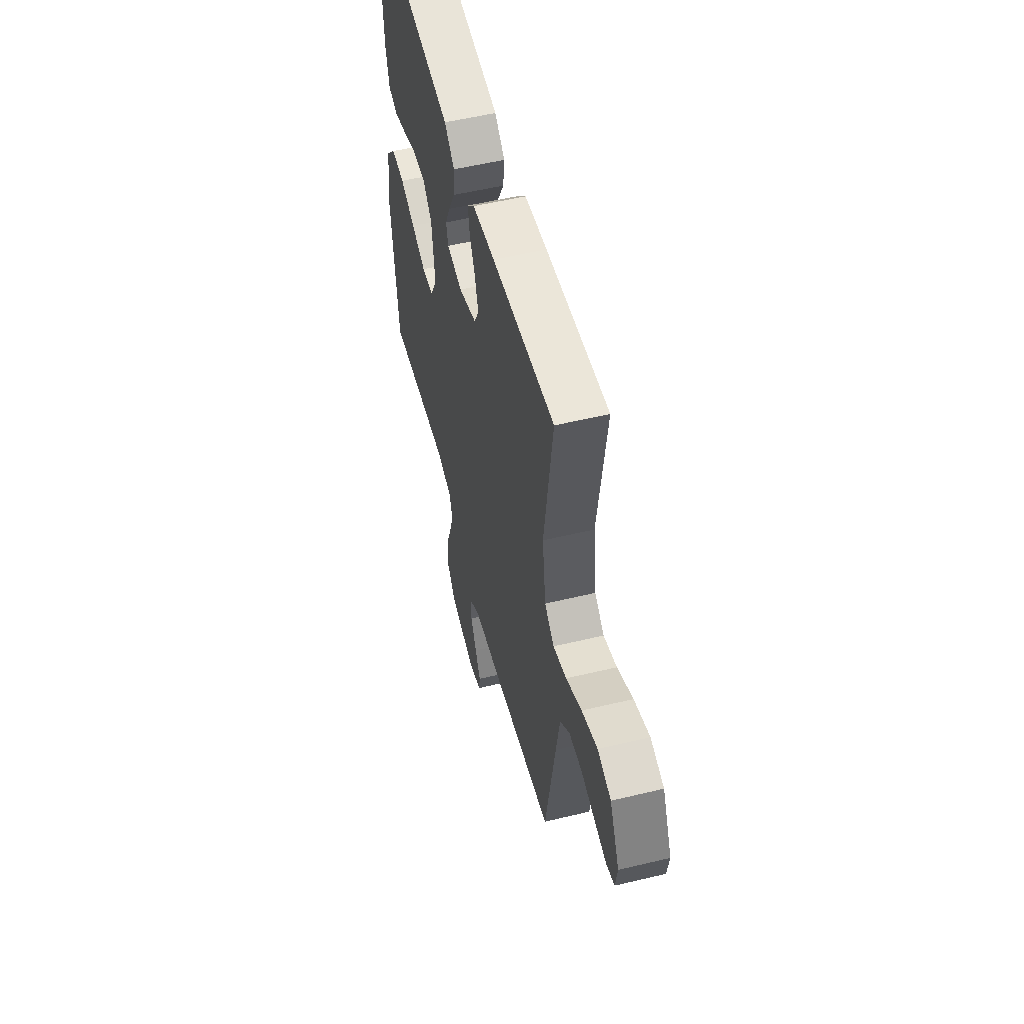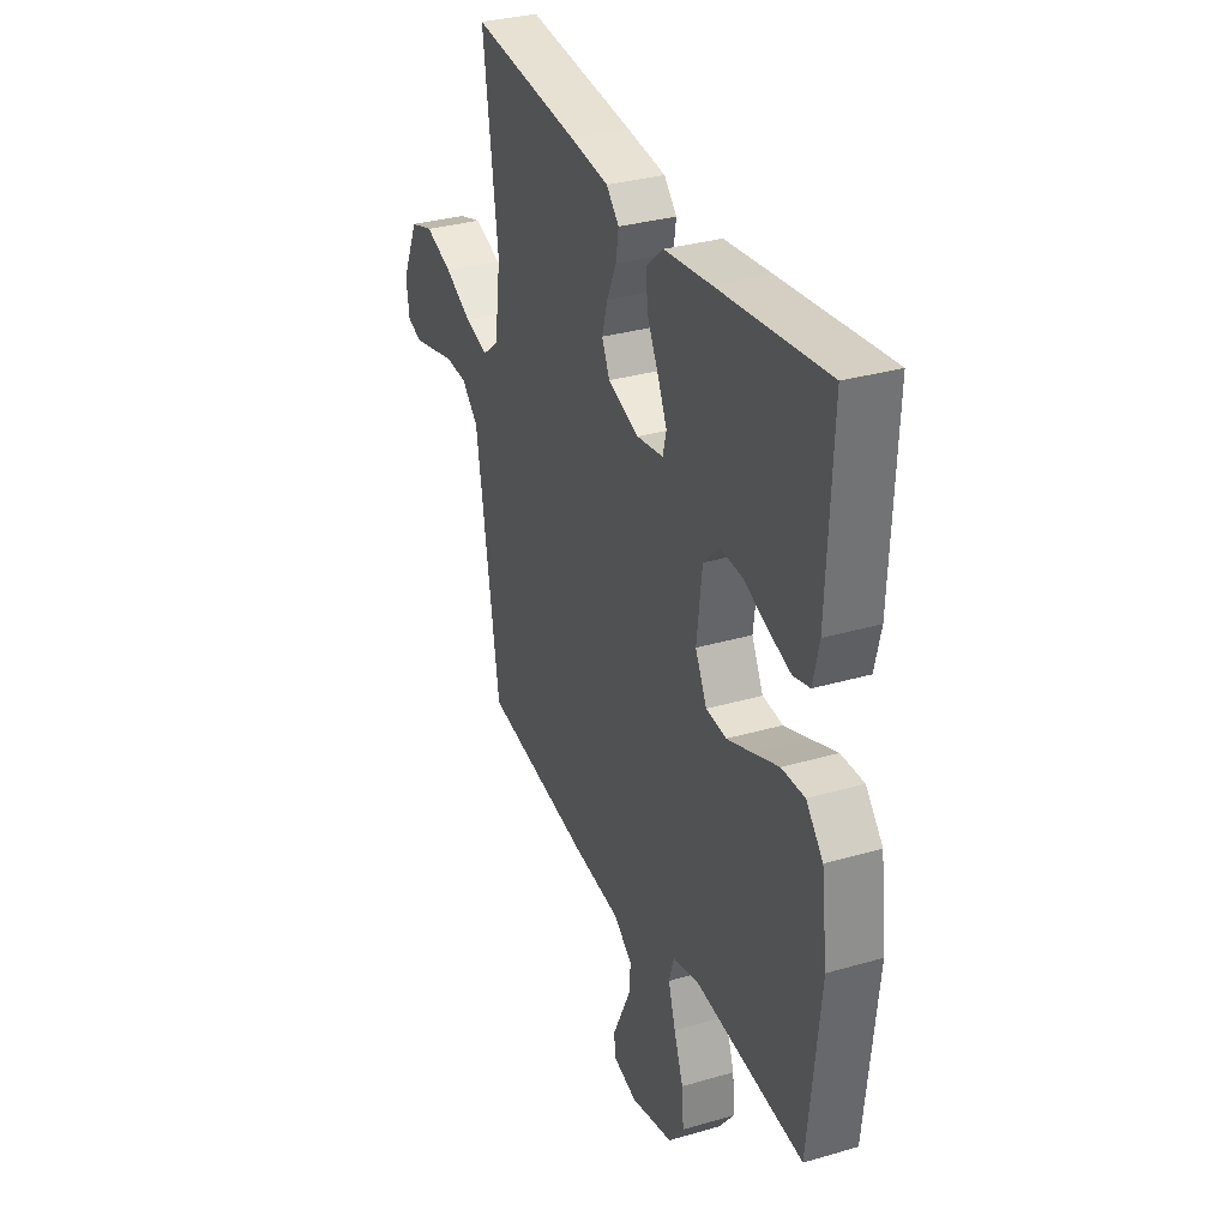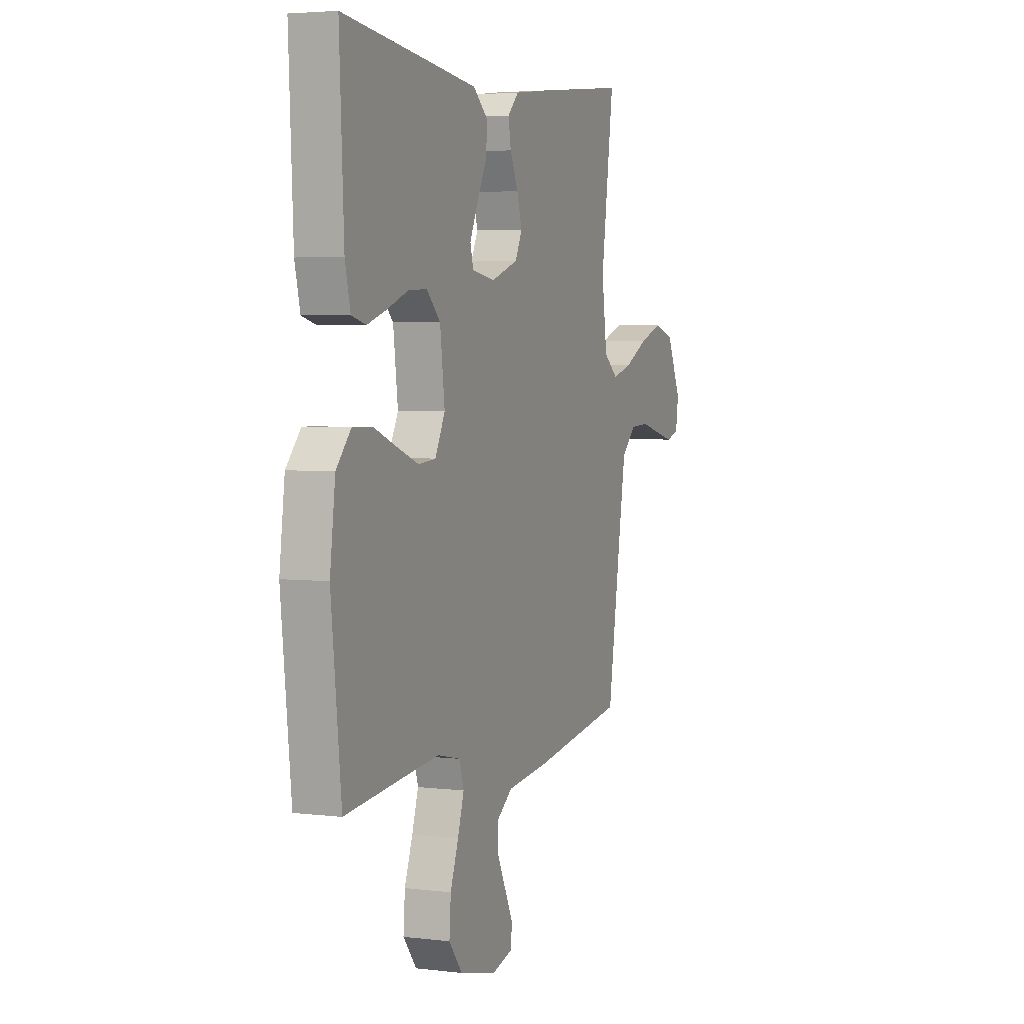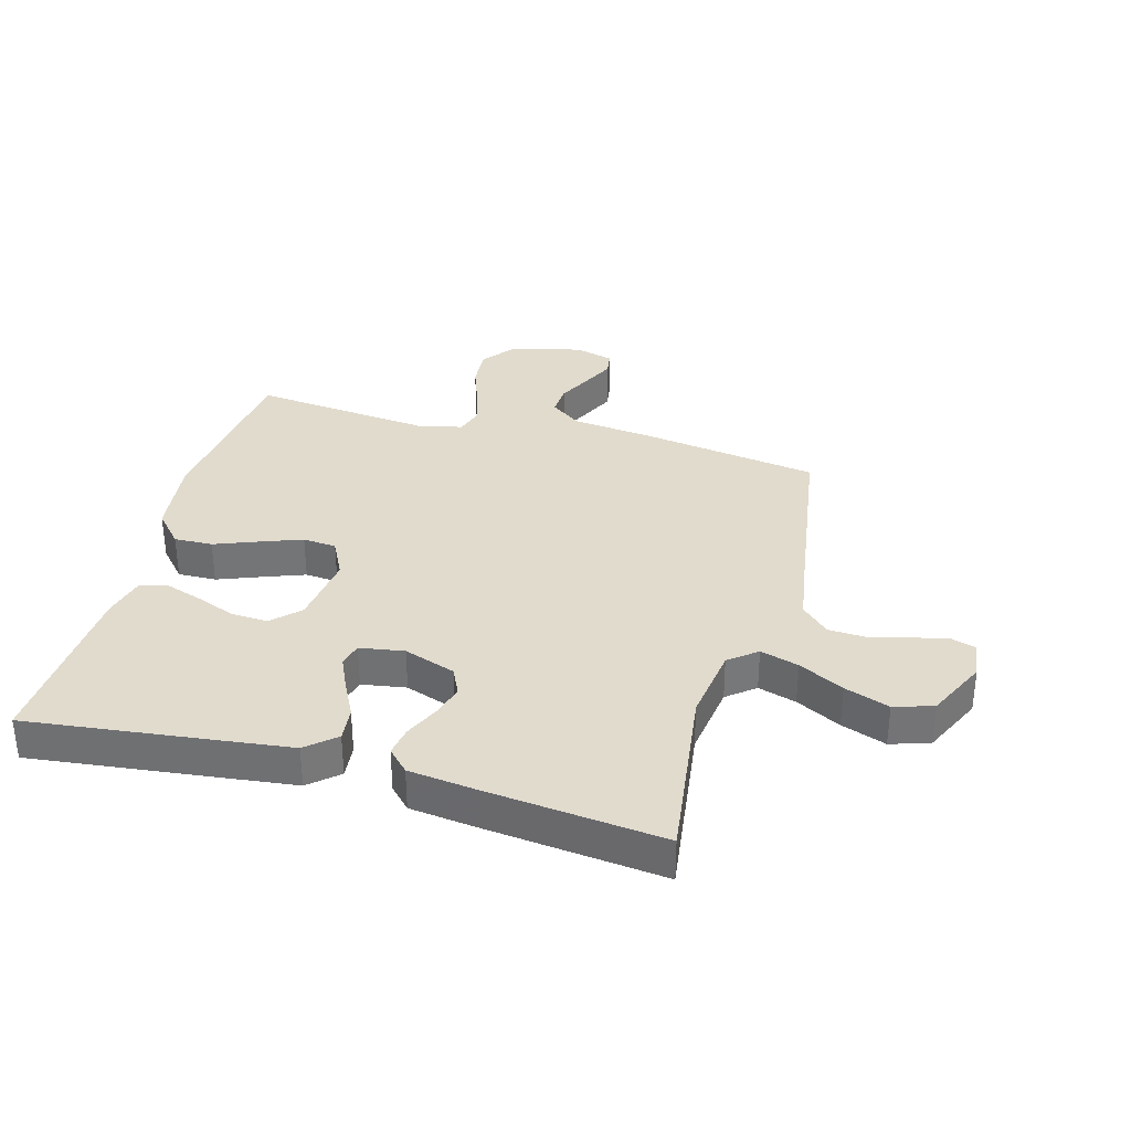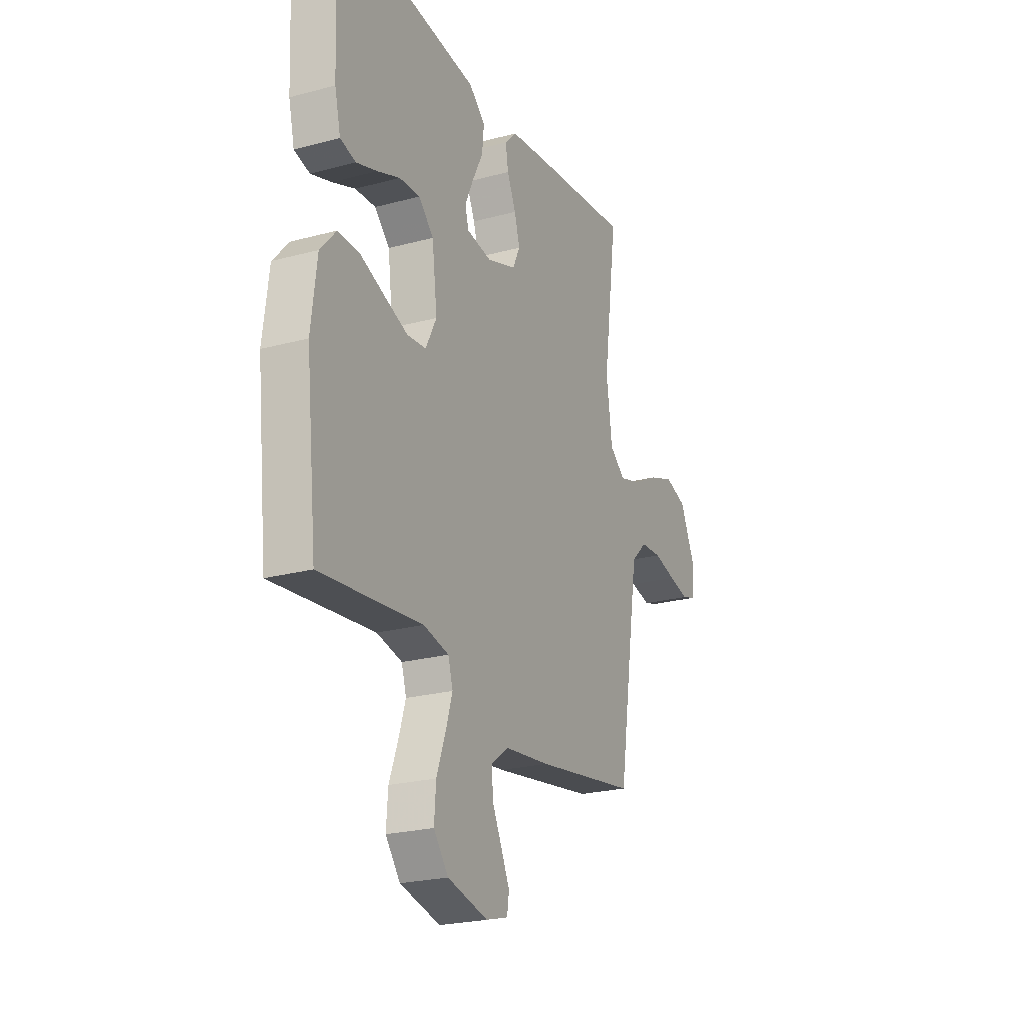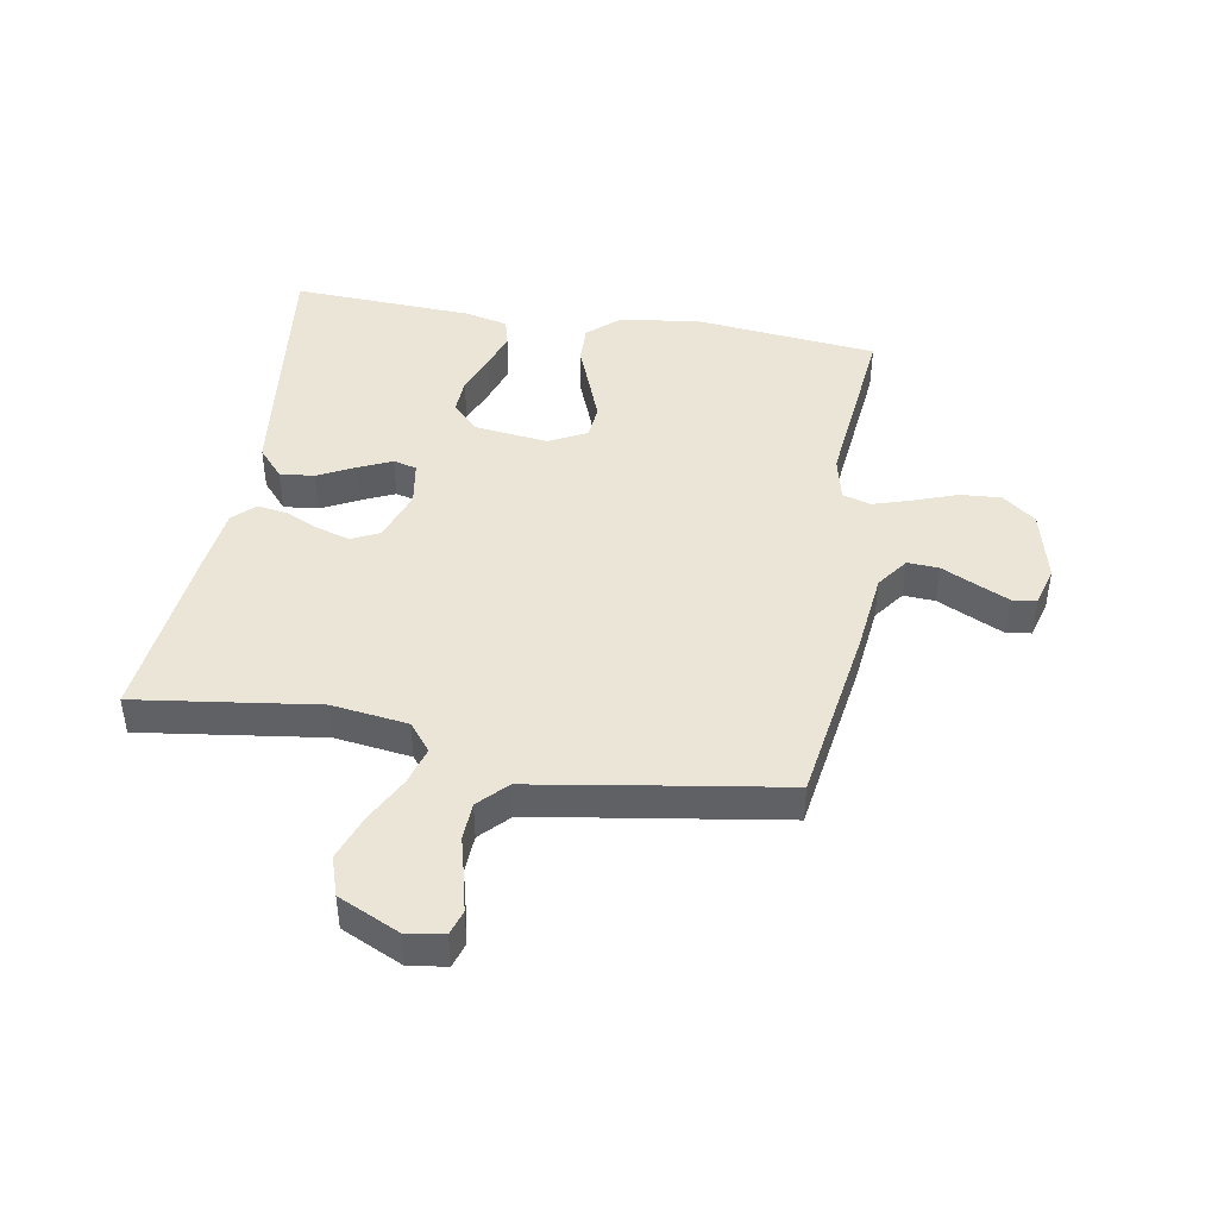
<metadata>
{"format":"obj","ext":"obj","renderer":"f3d","projection":"perspective","resolution":1024,"background":"white","views":[{"elev":54.7,"azim":75.7,"up":"+Z"},{"elev":32.5,"azim":-112.0,"up":"+Z"},{"elev":4.0,"azim":-68.1,"up":"+Z"},{"elev":33.9,"azim":15.6,"up":"+Y"},{"elev":-23.3,"azim":-65.5,"up":"+Z"},{"elev":44.1,"azim":99.8,"up":"+Y"}]}
</metadata>
<code>
v -0.5 0.07 0.5
v -0.2 0.07 0.464
v -0.07 0.07 0.448
v -0.022 0.07 0.406
v -0.028 0.07 0.349
v -0.059 0.07 0.288
v -0.084 0.07 0.233
v -0.074 0.07 0.194
v 0 0.07 0.182
v 0.086 0.07 0.212
v 0.108 0.07 0.258
v 0.092 0.07 0.313
v 0.066 0.07 0.37
v 0.058 0.07 0.419
v 0.093 0.07 0.455
v 0.2 0.07 0.468
v 0.5 0.07 0.5
v 0.459 0.07 0.2
v 0.476 0.07 0.074
v 0.522 0.07 0.037
v 0.586 0.07 0.056
v 0.661 0.07 0.095
v 0.736 0.07 0.122
v 0.801 0.07 0.101
v 0.848 0.07 0
v 0.839 0.07 -0.062
v 0.798 0.07 -0.075
v 0.739 0.07 -0.061
v 0.673 0.07 -0.044
v 0.611 0.07 -0.047
v 0.565 0.07 -0.091
v 0.547 0.07 -0.2
v 0.5 0.07 -0.5
v 0.2 0.07 -0.546
v 0.067 0.07 -0.561
v 0.015 0.07 -0.599
v 0.018 0.07 -0.651
v 0.046 0.07 -0.709
v 0.071 0.07 -0.762
v 0.065 0.07 -0.802
v 0 0.07 -0.82
v -0.119 0.07 -0.791
v -0.162 0.07 -0.736
v -0.157 0.07 -0.668
v -0.131 0.07 -0.597
v -0.111 0.07 -0.533
v -0.125 0.07 -0.486
v -0.2 0.07 -0.469
v -0.5 0.07 -0.5
v -0.532 0.07 -0.2
v -0.515 0.07 -0.065
v -0.468 0.07 -0.012
v -0.404 0.07 -0.014
v -0.332 0.07 -0.042
v -0.263 0.07 -0.068
v -0.207 0.07 -0.063
v -0.175 0.07 0
v -0.19 0.07 0.121
v -0.234 0.07 0.165
v -0.295 0.07 0.162
v -0.362 0.07 0.136
v -0.423 0.07 0.116
v -0.469 0.07 0.128
v -0.486 0.07 0.2
v -0.5 0 0.5
v -0.2 0 0.464
v -0.07 0 0.448
v -0.022 0 0.406
v -0.028 0 0.349
v -0.059 0 0.288
v -0.084 0 0.233
v -0.074 0 0.194
v 0 0 0.182
v 0.086 0 0.212
v 0.108 0 0.258
v 0.092 0 0.313
v 0.066 0 0.37
v 0.058 0 0.419
v 0.093 0 0.455
v 0.2 0 0.468
v 0.5 0 0.5
v 0.459 0 0.2
v 0.476 0 0.074
v 0.522 0 0.037
v 0.586 0 0.056
v 0.661 0 0.095
v 0.736 0 0.122
v 0.801 0 0.101
v 0.848 0 0
v 0.839 0 -0.062
v 0.798 0 -0.075
v 0.739 0 -0.061
v 0.673 0 -0.044
v 0.611 0 -0.047
v 0.565 0 -0.091
v 0.547 0 -0.2
v 0.5 0 -0.5
v 0.2 0 -0.546
v 0.067 0 -0.561
v 0.015 0 -0.599
v 0.018 0 -0.651
v 0.046 0 -0.709
v 0.071 0 -0.762
v 0.065 0 -0.802
v 0 0 -0.82
v -0.119 0 -0.791
v -0.162 0 -0.736
v -0.157 0 -0.668
v -0.131 0 -0.597
v -0.111 0 -0.533
v -0.125 0 -0.486
v -0.2 0 -0.469
v -0.5 0 -0.5
v -0.532 0 -0.2
v -0.515 0 -0.065
v -0.468 0 -0.012
v -0.404 0 -0.014
v -0.332 0 -0.042
v -0.263 0 -0.068
v -0.207 0 -0.063
v -0.175 0 0
v -0.19 0 0.121
v -0.234 0 0.165
v -0.295 0 0.162
v -0.362 0 0.136
v -0.423 0 0.116
v -0.469 0 0.128
v -0.486 0 0.2
f 60 61 62 63
f 60 63 64 1
f 51 52 53 54
f 51 54 55
f 48 49 50 51
f 47 48 51 55
f 42 43 44 45
f 42 45 46
f 41 42 46
f 40 41 46 47
f 37 38 39 40
f 32 33 34 35
f 31 32 35 36
f 30 31 36
f 26 27 28 29
f 24 25 26 29
f 24 29 30
f 21 22 23 24
f 20 21 24 30
f 19 20 30 36
f 15 16 17 18
f 12 13 14 15
f 11 12 15 18
f 10 11 18 19
f 3 4 5 6
f 3 6 7
f 2 3 7
f 59 60 1 2
f 58 59 2 7
f 57 58 7 8
f 56 57 8 9
f 40 47 55 56
f 37 40 56
f 36 37 56
f 19 36 56
f 9 10 19 56
f 127 126 125 124
f 65 128 127 124
f 118 117 116 115
f 119 118 115
f 115 114 113 112
f 119 115 112 111
f 109 108 107 106
f 110 109 106
f 110 106 105
f 111 110 105 104
f 104 103 102 101
f 99 98 97 96
f 100 99 96 95
f 100 95 94
f 93 92 91 90
f 93 90 89 88
f 94 93 88
f 88 87 86 85
f 94 88 85 84
f 100 94 84 83
f 82 81 80 79
f 79 78 77 76
f 82 79 76 75
f 83 82 75 74
f 70 69 68 67
f 71 70 67
f 71 67 66
f 66 65 124 123
f 71 66 123 122
f 72 71 122 121
f 73 72 121 120
f 120 119 111 104
f 120 104 101
f 120 101 100
f 120 100 83
f 120 83 74 73
f 1 65 66 2
f 2 66 67 3
f 3 67 68 4
f 4 68 69 5
f 5 69 70 6
f 6 70 71 7
f 7 71 72 8
f 8 72 73 9
f 9 73 74 10
f 10 74 75 11
f 11 75 76 12
f 12 76 77 13
f 13 77 78 14
f 14 78 79 15
f 15 79 80 16
f 16 80 81 17
f 17 81 82 18
f 18 82 83 19
f 19 83 84 20
f 20 84 85 21
f 21 85 86 22
f 22 86 87 23
f 23 87 88 24
f 24 88 89 25
f 25 89 90 26
f 26 90 91 27
f 27 91 92 28
f 28 92 93 29
f 29 93 94 30
f 30 94 95 31
f 31 95 96 32
f 32 96 97 33
f 33 97 98 34
f 34 98 99 35
f 35 99 100 36
f 36 100 101 37
f 37 101 102 38
f 38 102 103 39
f 39 103 104 40
f 40 104 105 41
f 41 105 106 42
f 42 106 107 43
f 43 107 108 44
f 44 108 109 45
f 45 109 110 46
f 46 110 111 47
f 47 111 112 48
f 48 112 113 49
f 49 113 114 50
f 50 114 115 51
f 51 115 116 52
f 52 116 117 53
f 53 117 118 54
f 54 118 119 55
f 55 119 120 56
f 56 120 121 57
f 57 121 122 58
f 58 122 123 59
f 59 123 124 60
f 60 124 125 61
f 61 125 126 62
f 62 126 127 63
f 63 127 128 64
f 64 128 65 1

</code>
